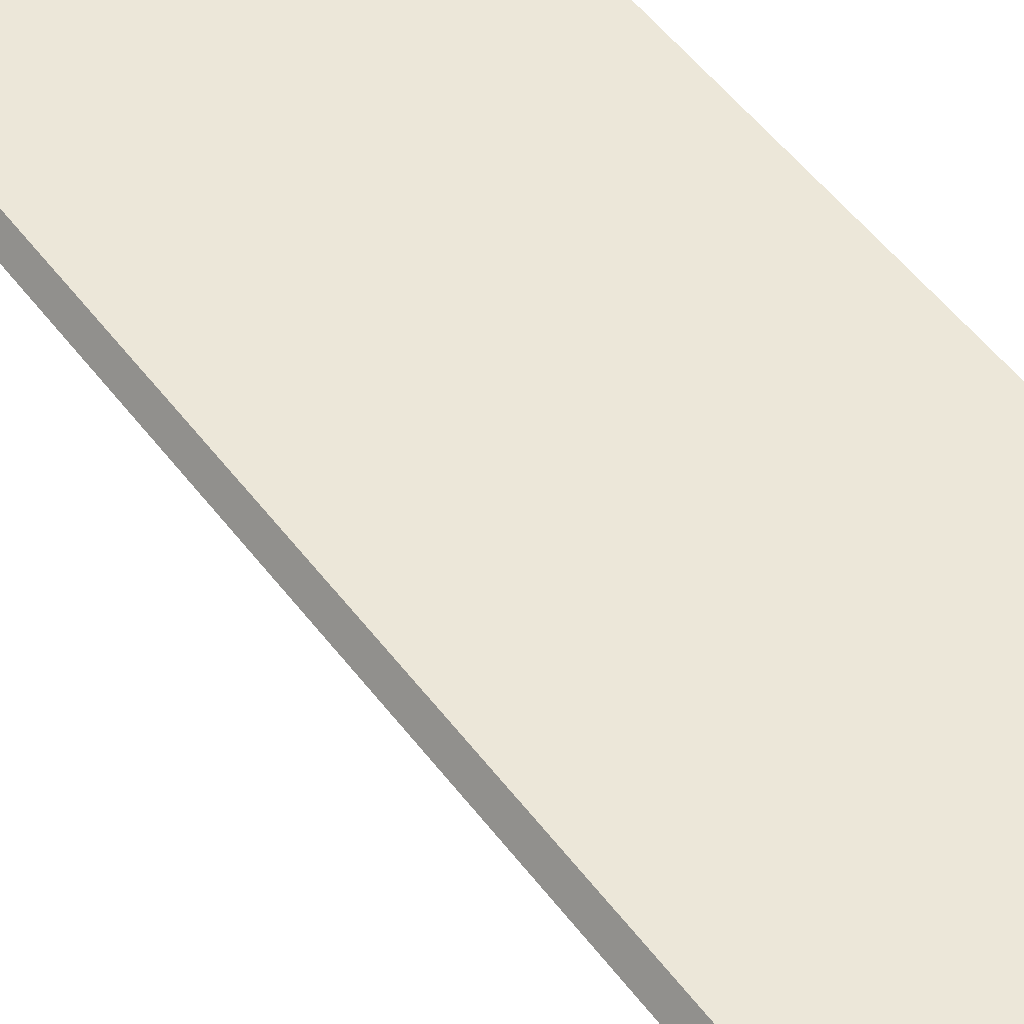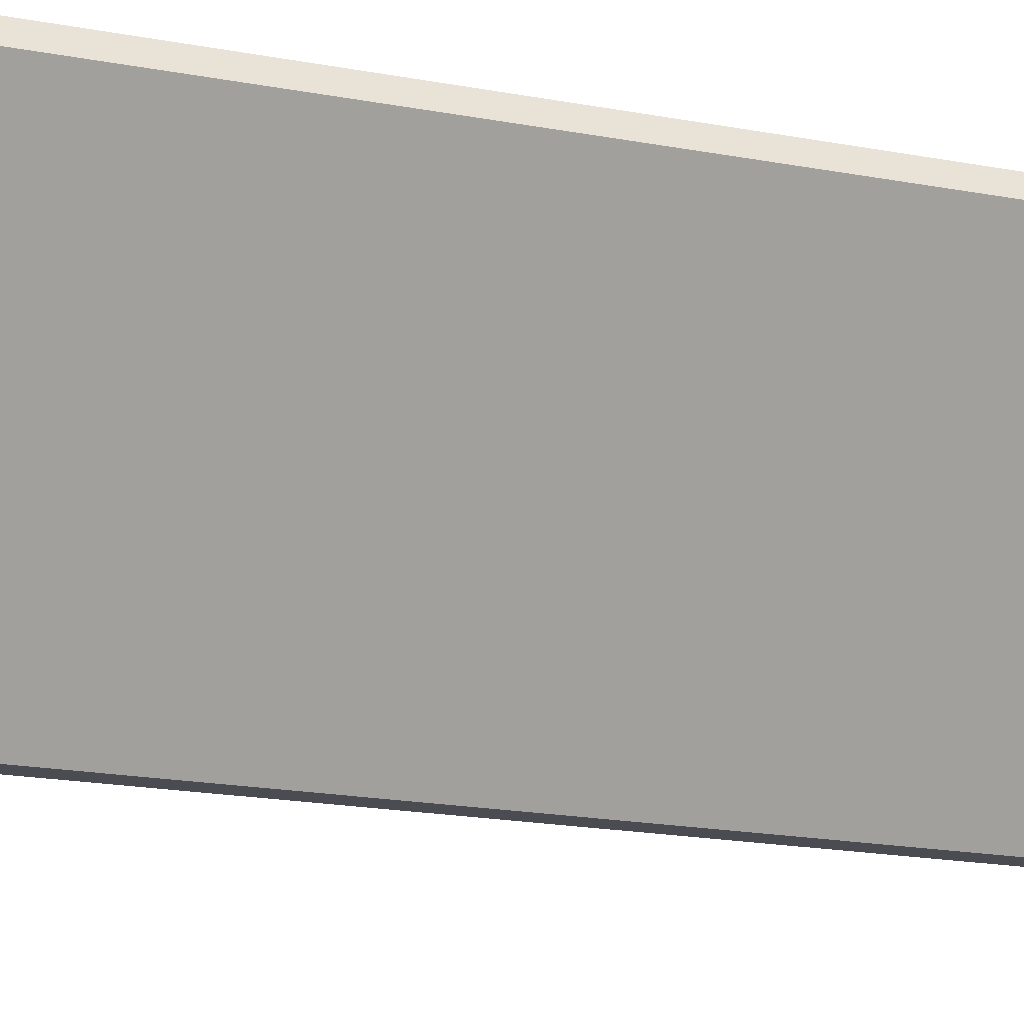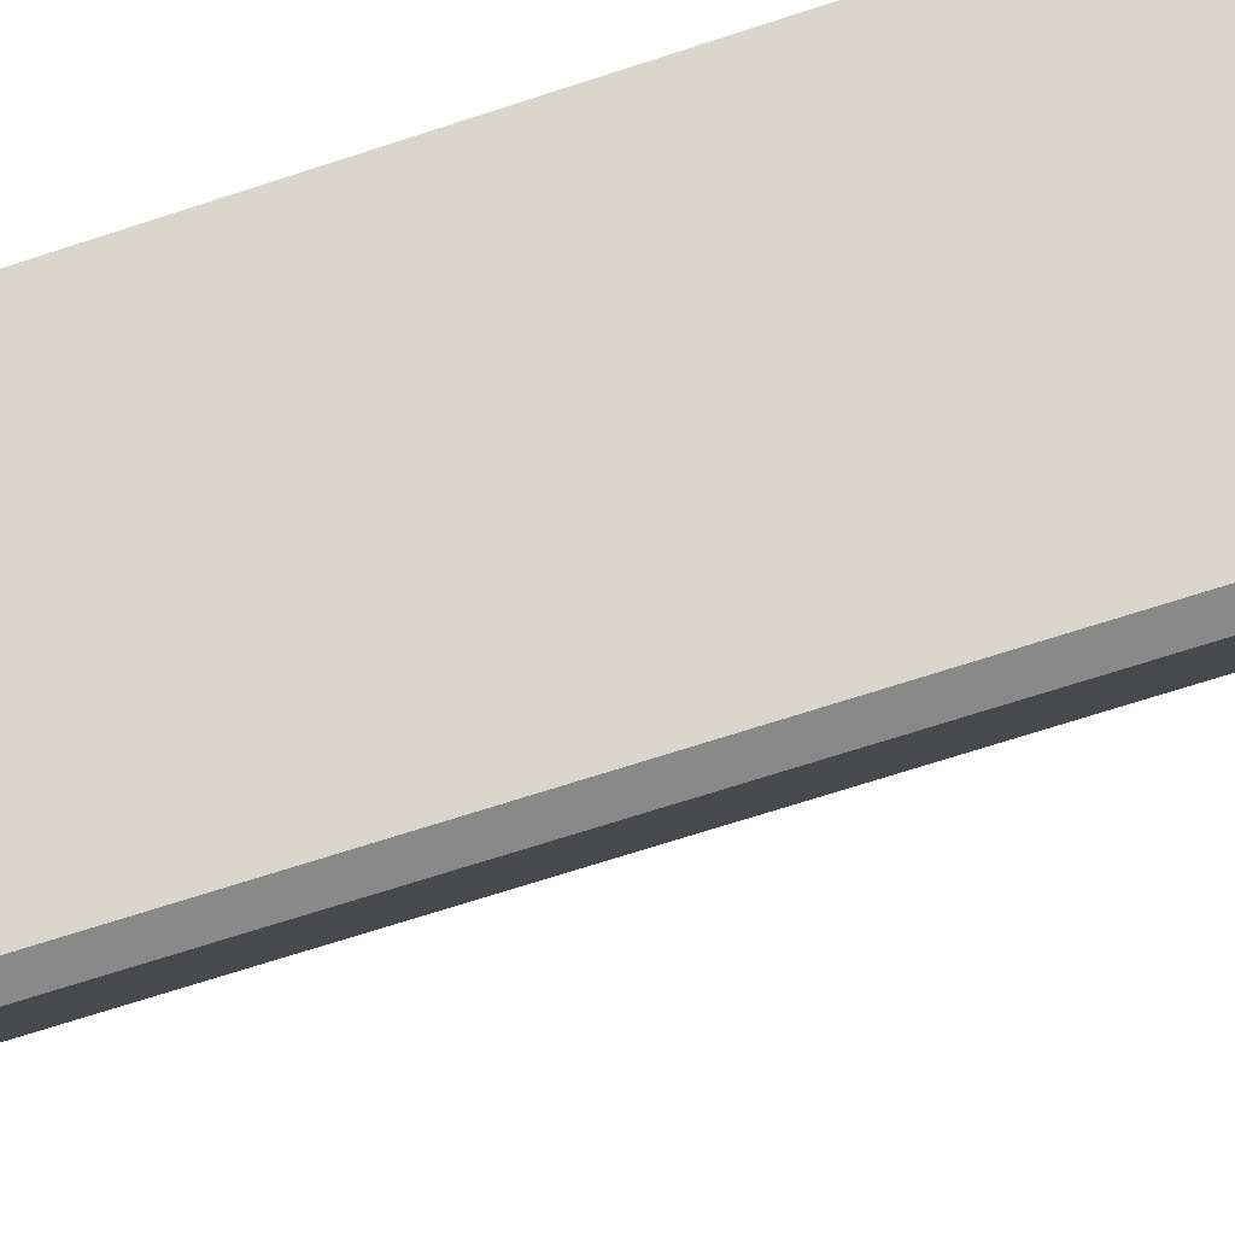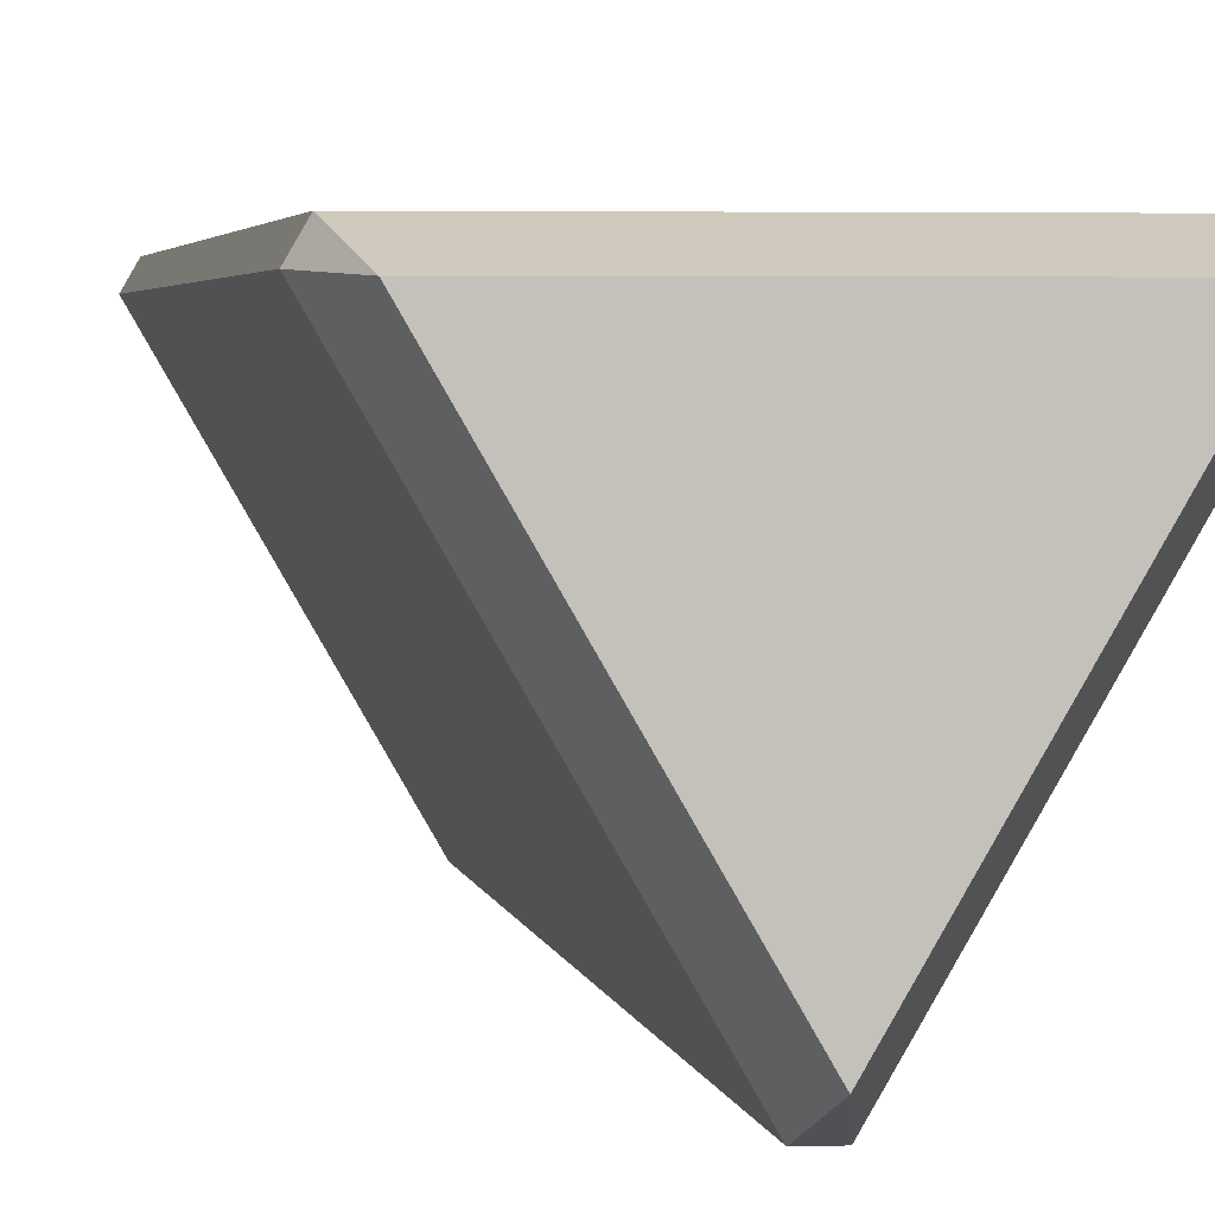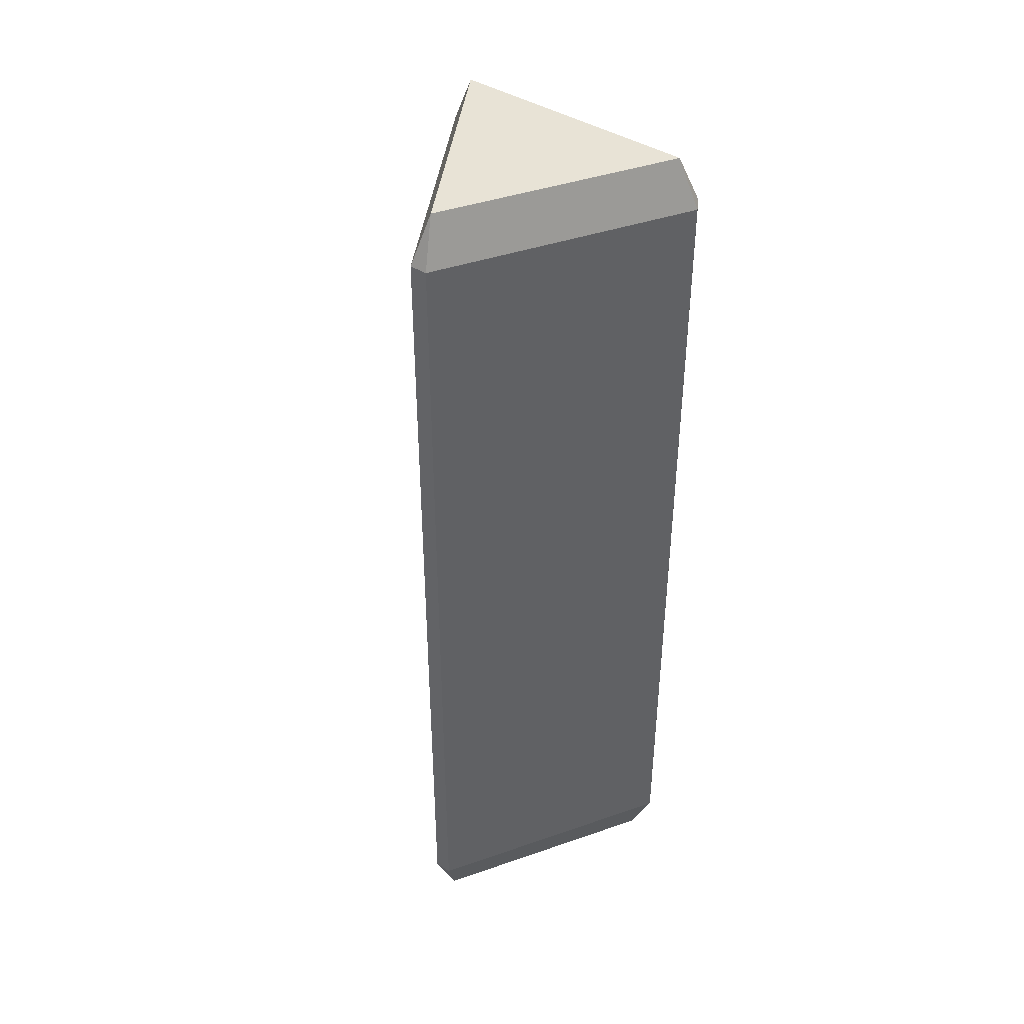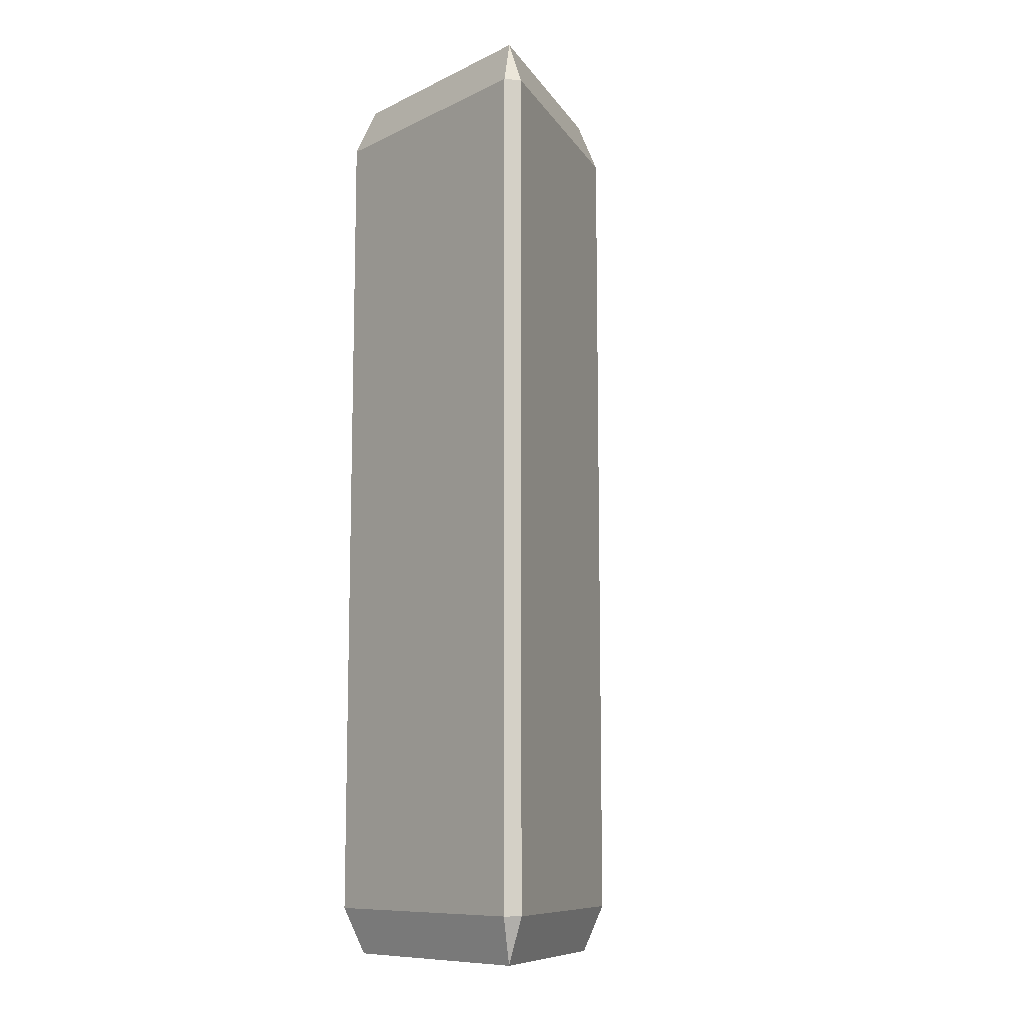
<metadata>
{"format":"obj","ext":"obj","renderer":"f3d","projection":"perspective","resolution":1024,"background":"white","views":[{"elev":49.7,"azim":-35.0,"up":"+Y"},{"elev":-15.3,"azim":-113.9,"up":"+Y"},{"elev":-63.3,"azim":108.9,"up":"+Y"},{"elev":2.6,"azim":172.5,"up":"+Y"},{"elev":41.8,"azim":157.3,"up":"+Z"},{"elev":-10.2,"azim":-130.2,"up":"+Z"}]}
</metadata>
<code>
o Trangle.001_Cylinder.004
v 0.2372 0.1363 -0.9361
v 0.2623 0.1705 -0.8425
v 0.2794 0.1408 -0.8425
v 0.2372 0.1363 0.9361
v 0.2794 0.1408 0.8425
v 0.2623 0.1705 0.8425
v -0 -0.2746 -0.9361
v 0.01712 -0.3135 -0.8425
v -0.01712 -0.3135 -0.8425
v -0 -0.2746 0.9361
v -0.01712 -0.3135 0.8425
v 0.01712 -0.3135 0.8425
v -0.2372 0.1363 -0.9361
v -0.2794 0.1408 -0.8425
v -0.2623 0.1705 -0.8425
v -0.2372 0.1363 0.9361
v -0.2623 0.1705 0.8425
v -0.2794 0.1408 0.8425
f 15 17 6 2
f 9 11 18 14
f 10 4 16
f 3 5 12 8
f 1 2 3
f 4 5 6
f 7 8 9
f 10 11 12
f 13 14 15
f 16 17 18
f 3 8 7 1
f 12 5 4 10
f 2 6 5 3
f 11 9 8 12
f 9 14 13 7
f 18 11 10 16
f 17 15 14 18
f 15 2 1 13
f 6 17 16 4
f 1 7 13

</code>
